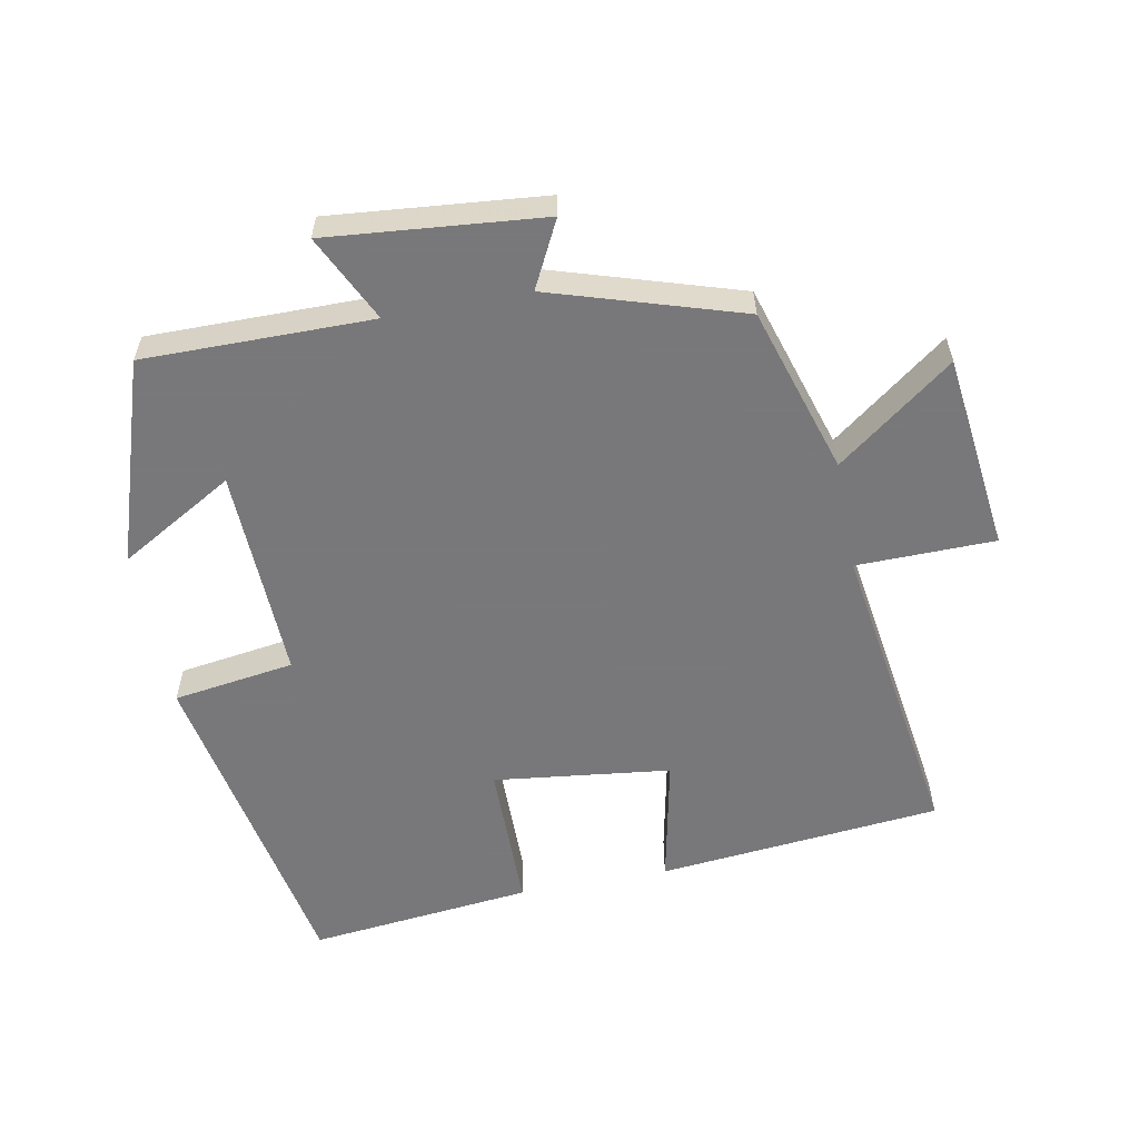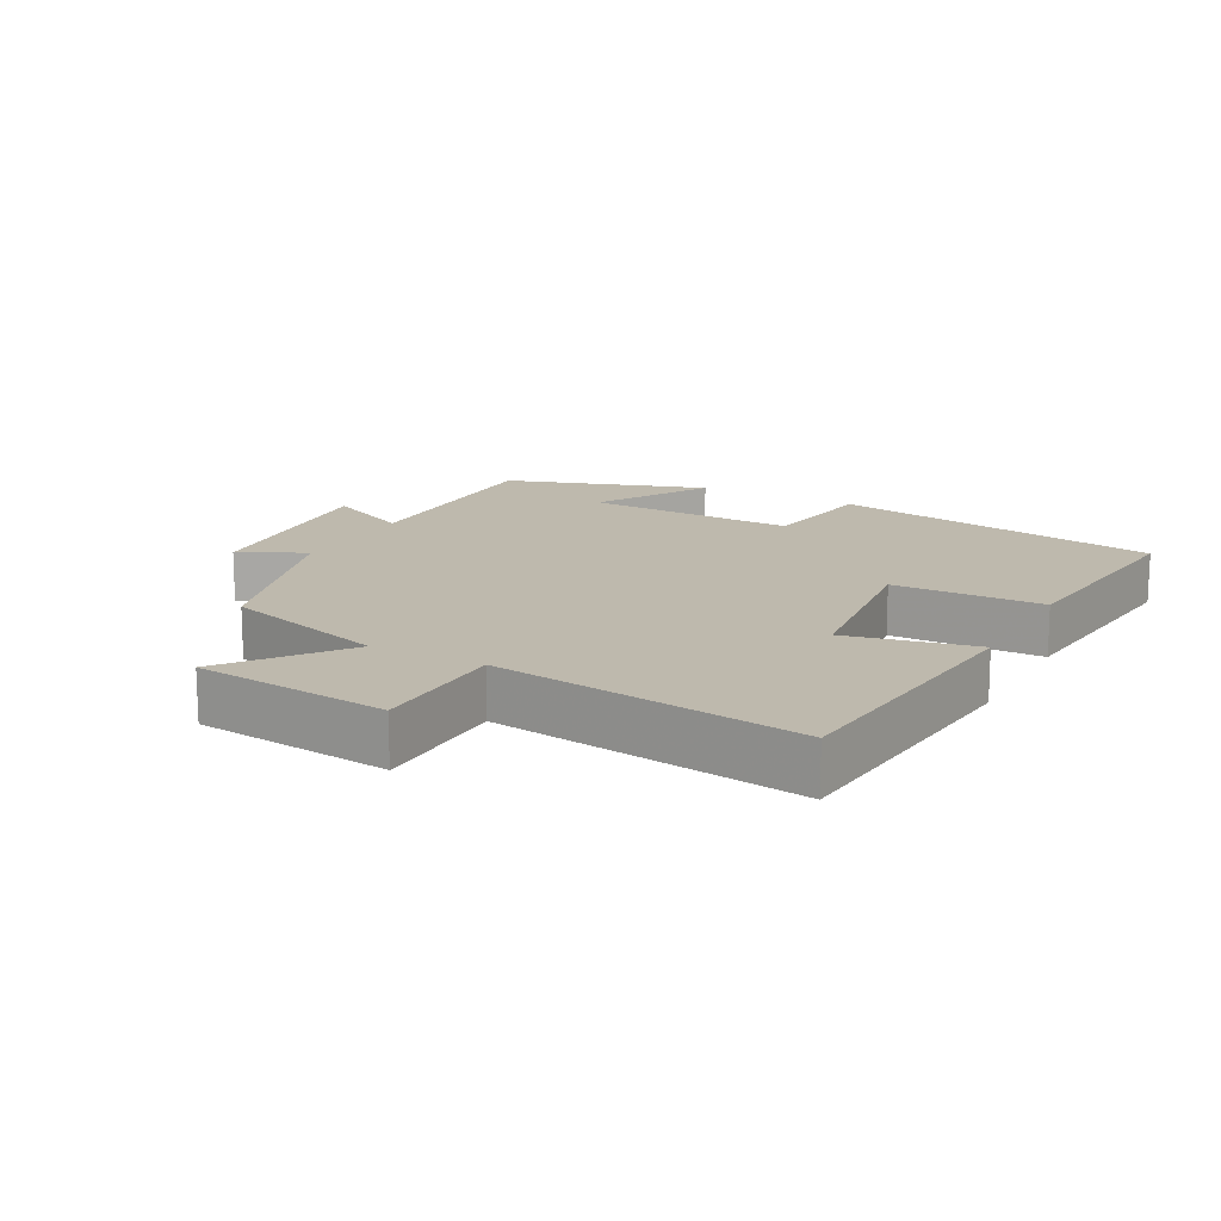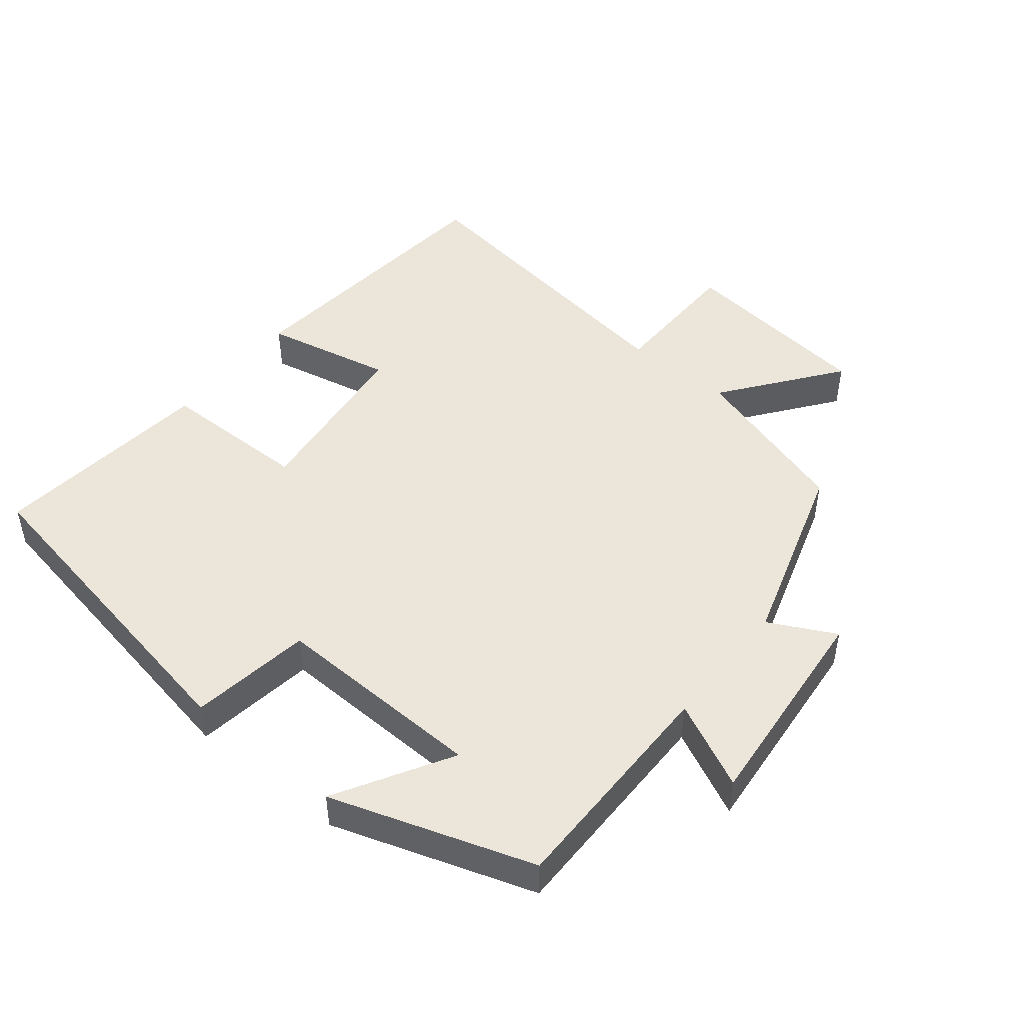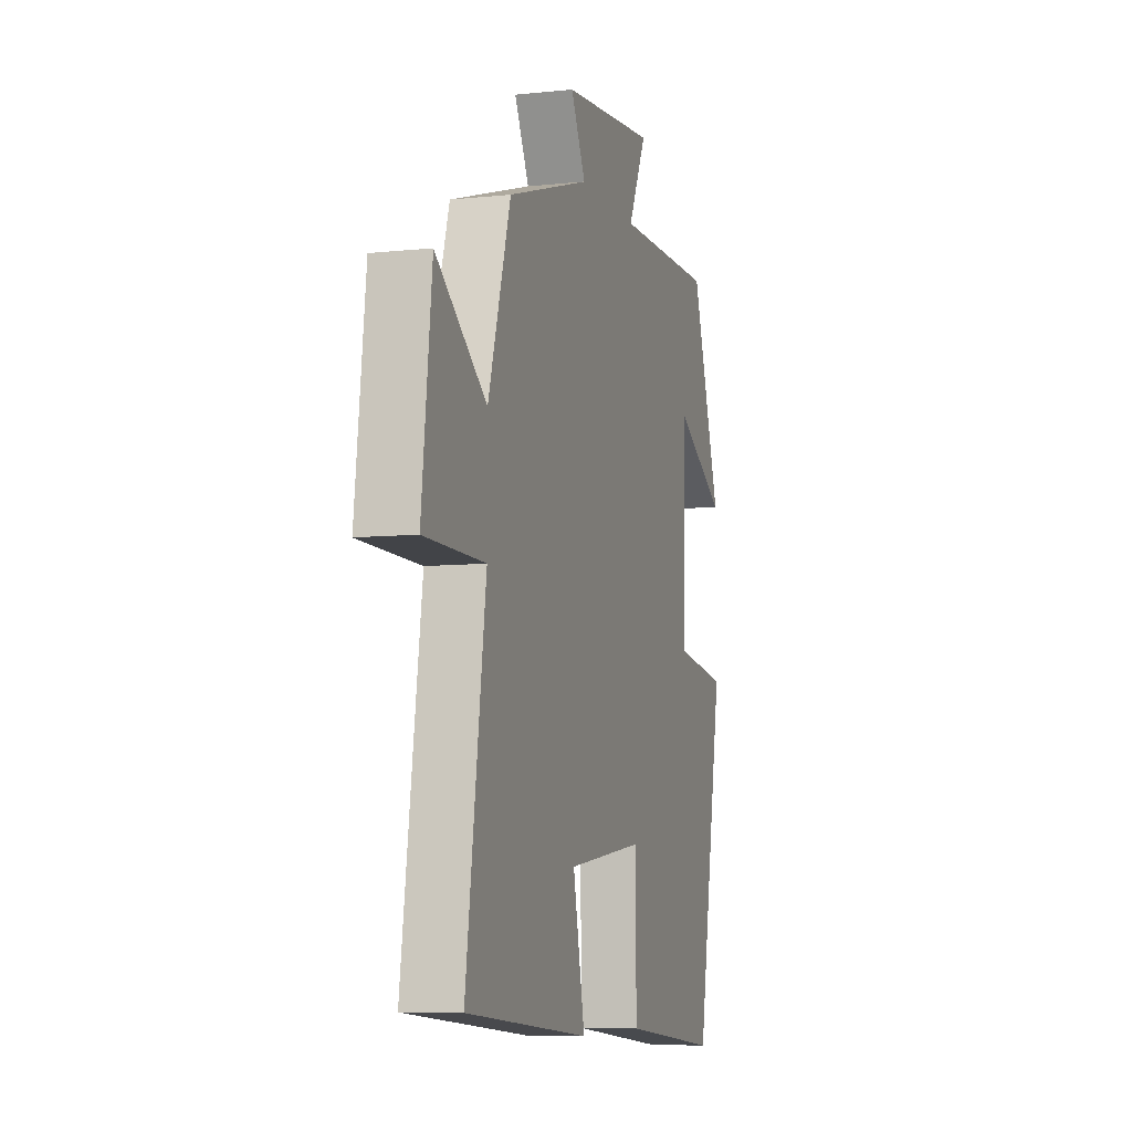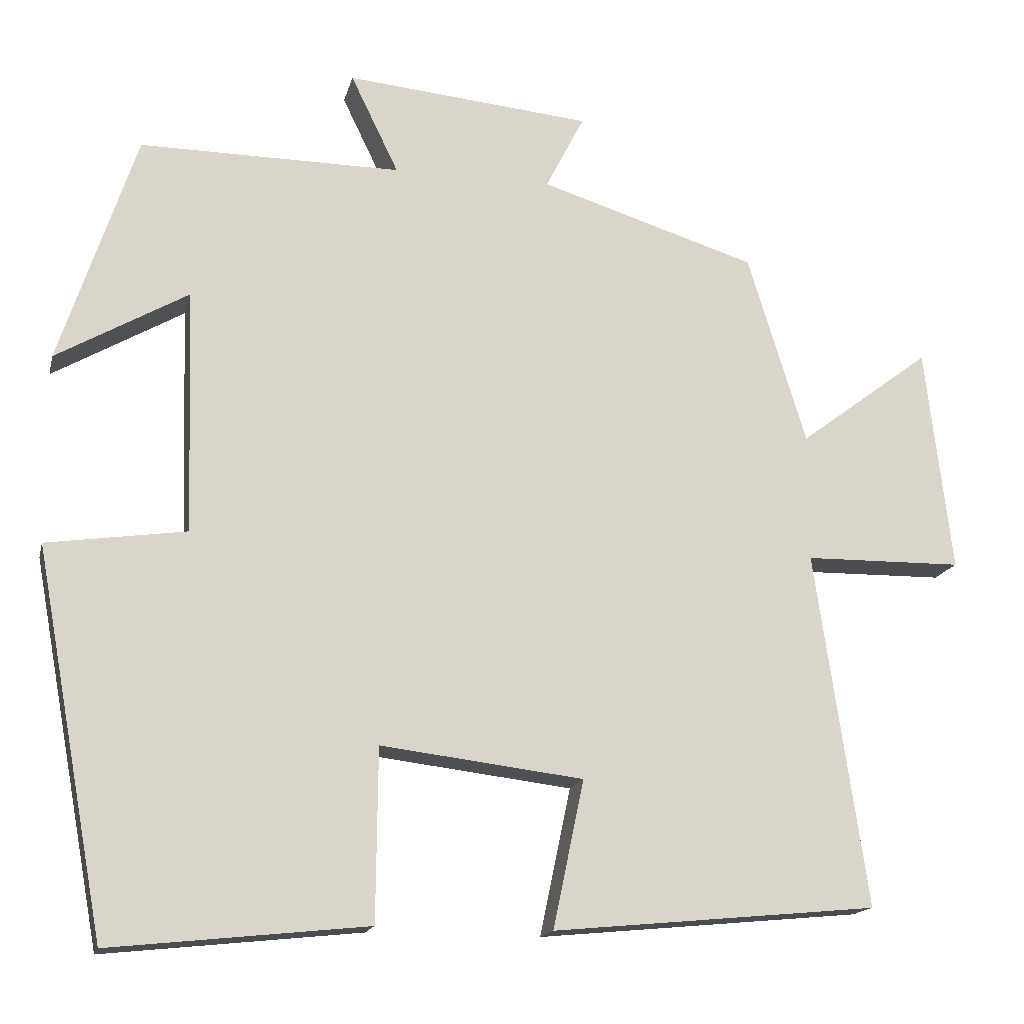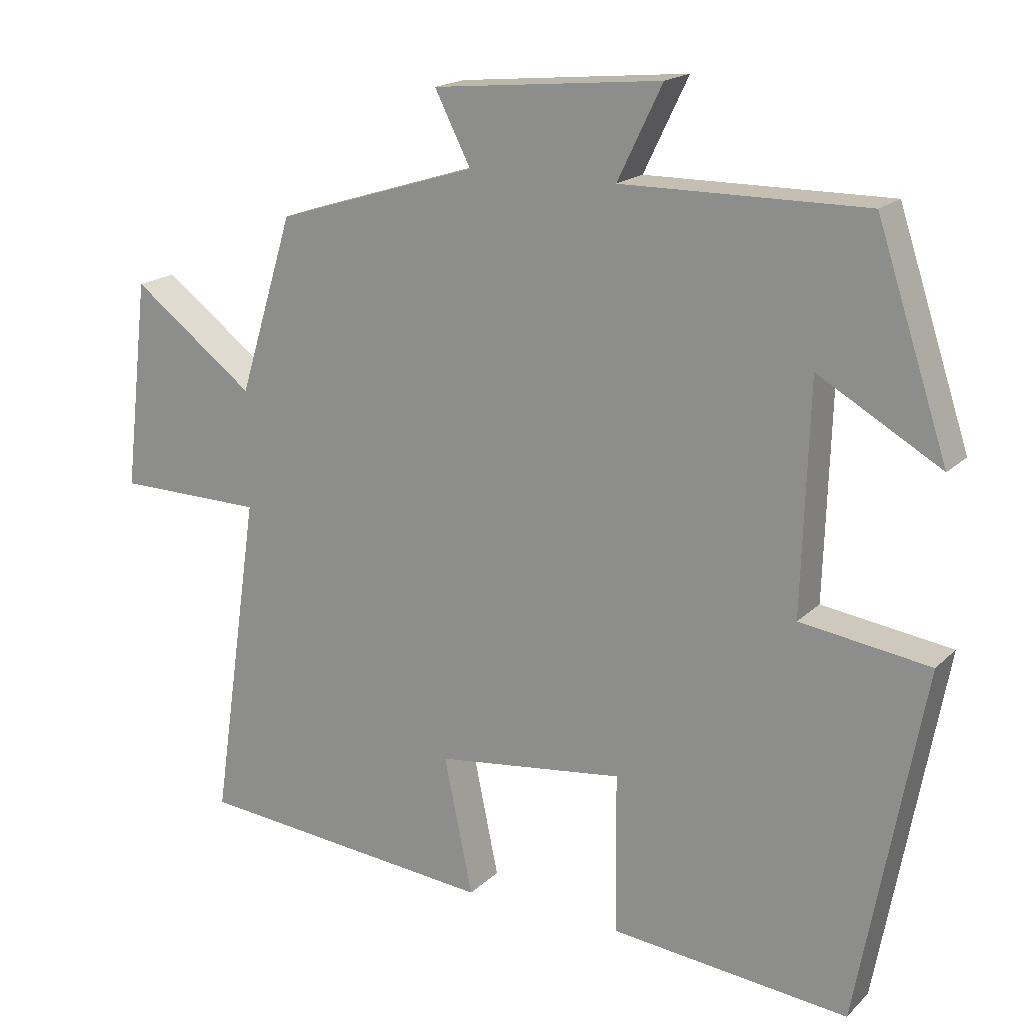
<metadata>
{"format":"obj","ext":"obj","renderer":"f3d","projection":"perspective","resolution":1024,"background":"white","views":[{"elev":-57.6,"azim":10.9,"up":"+Y"},{"elev":15.2,"azim":118.3,"up":"+Y"},{"elev":47.7,"azim":-51.0,"up":"+Y"},{"elev":-7.3,"azim":106.9,"up":"+Z"},{"elev":-16.2,"azim":-12.9,"up":"+Z"},{"elev":17.9,"azim":-150.0,"up":"+Z"}]}
</metadata>
<code>
v 0.424 0.07 0.412
v 0.5 0.07 0.165
v 0.671 0.07 0.294
v 0.705 0.07 0.002
v 0.5 0.07 -0.001
v 0.567 0.07 -0.46
v 0.147 0.07 -0.5
v 0.187 0.07 -0.309
v -0.075 0.07 -0.277
v -0.077 0.07 -0.5
v -0.409 0.07 -0.535
v -0.5 0.07 -0.042
v -0.32 0.07 -0.016
v -0.33 0.07 0.3
v -0.5 0.07 0.202
v -0.401 0.07 0.502
v -0.063 0.07 0.5
v -0.125 0.07 0.628
v 0.193 0.07 0.598
v 0.143 0.07 0.5
v 0.424 0 0.412
v 0.5 0 0.165
v 0.671 0 0.294
v 0.705 0 0.002
v 0.5 0 -0.001
v 0.567 0 -0.46
v 0.147 0 -0.5
v 0.187 0 -0.309
v -0.075 0 -0.277
v -0.077 0 -0.5
v -0.409 0 -0.535
v -0.5 0 -0.042
v -0.32 0 -0.016
v -0.33 0 0.3
v -0.5 0 0.202
v -0.401 0 0.502
v -0.063 0 0.5
v -0.125 0 0.628
v 0.193 0 0.598
v 0.143 0 0.5
f 17 18 19 20
f 17 20 1 2
f 14 15 16 17
f 13 14 17 2
f 11 12 13
f 10 11 13
f 9 10 13
f 8 9 13 2
f 5 6 7 8
f 5 8 2 3
f 3 4 5
f 40 39 38 37
f 22 21 40 37
f 37 36 35 34
f 22 37 34 33
f 33 32 31
f 33 31 30
f 33 30 29
f 22 33 29 28
f 28 27 26 25
f 23 22 28 25
f 25 24 23
f 1 21 22 2
f 2 22 23 3
f 3 23 24 4
f 4 24 25 5
f 5 25 26 6
f 6 26 27 7
f 7 27 28 8
f 8 28 29 9
f 9 29 30 10
f 10 30 31 11
f 11 31 32 12
f 12 32 33 13
f 13 33 34 14
f 14 34 35 15
f 15 35 36 16
f 16 36 37 17
f 17 37 38 18
f 18 38 39 19
f 19 39 40 20
f 20 40 21 1

</code>
